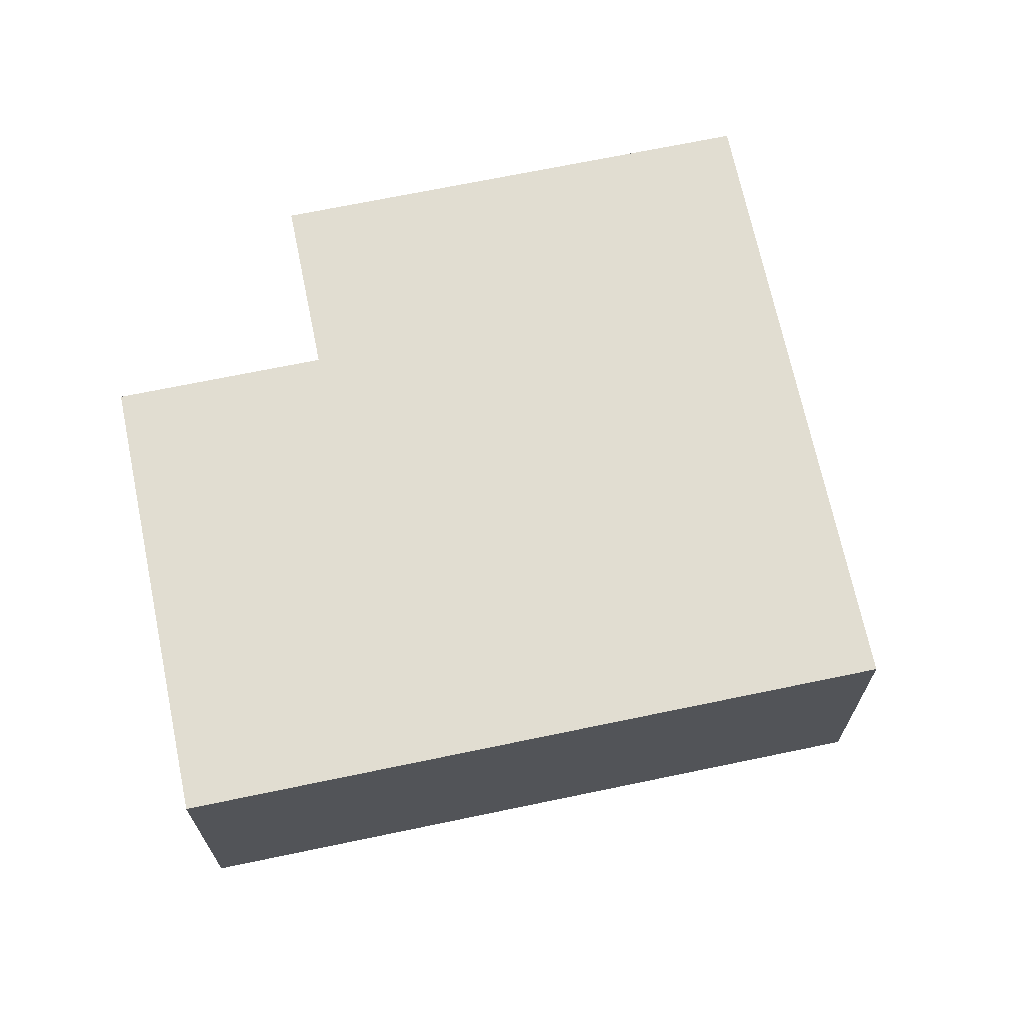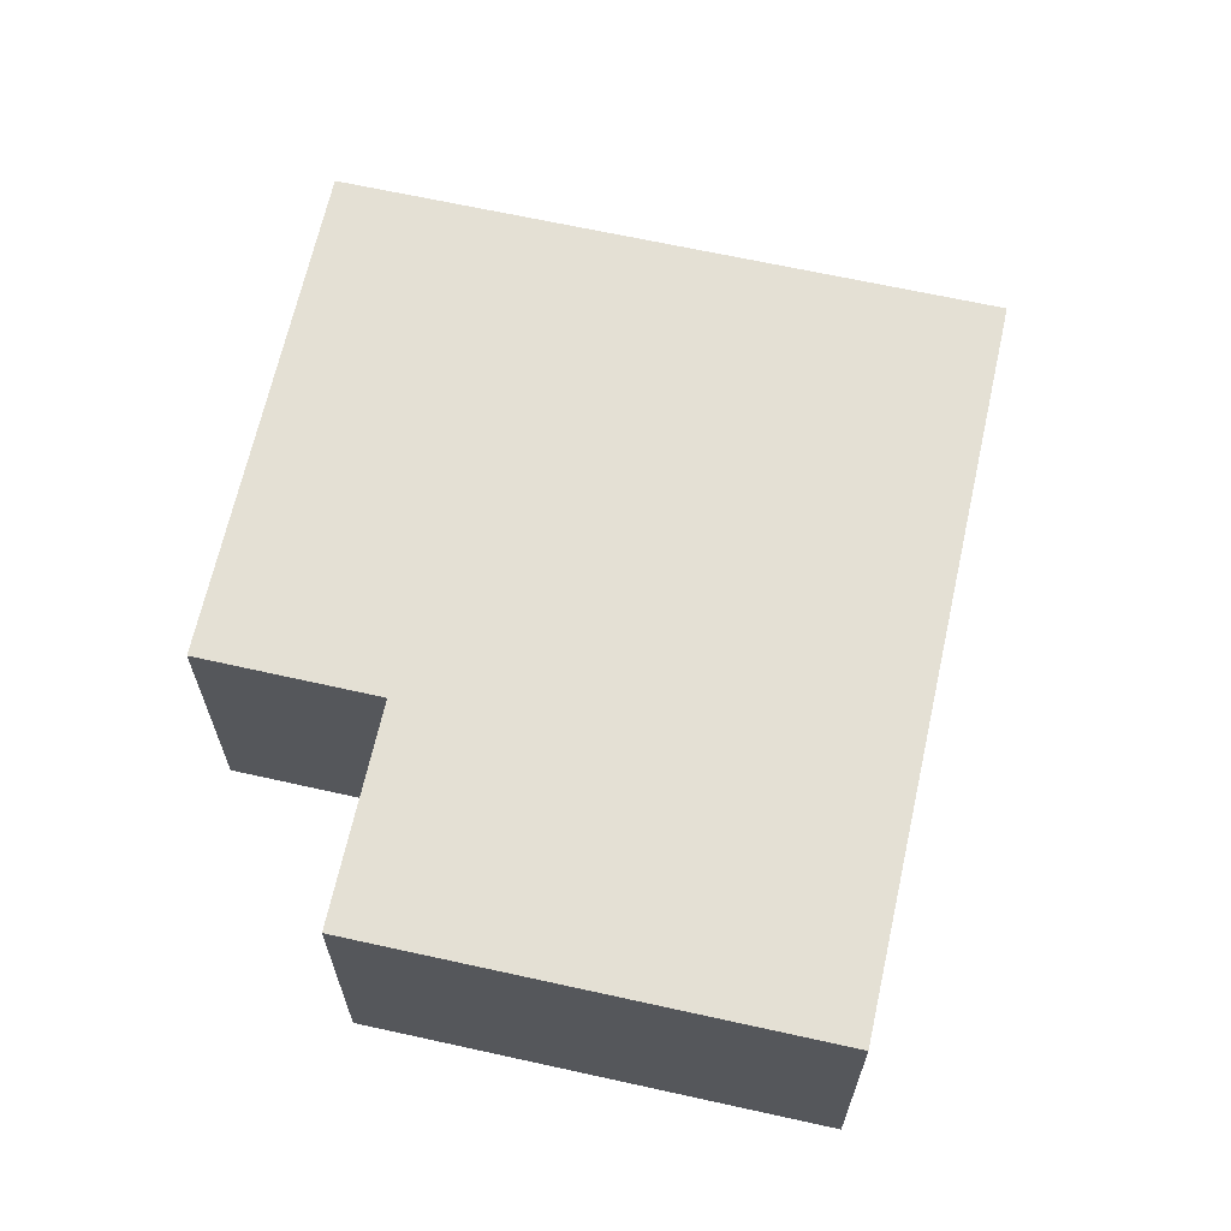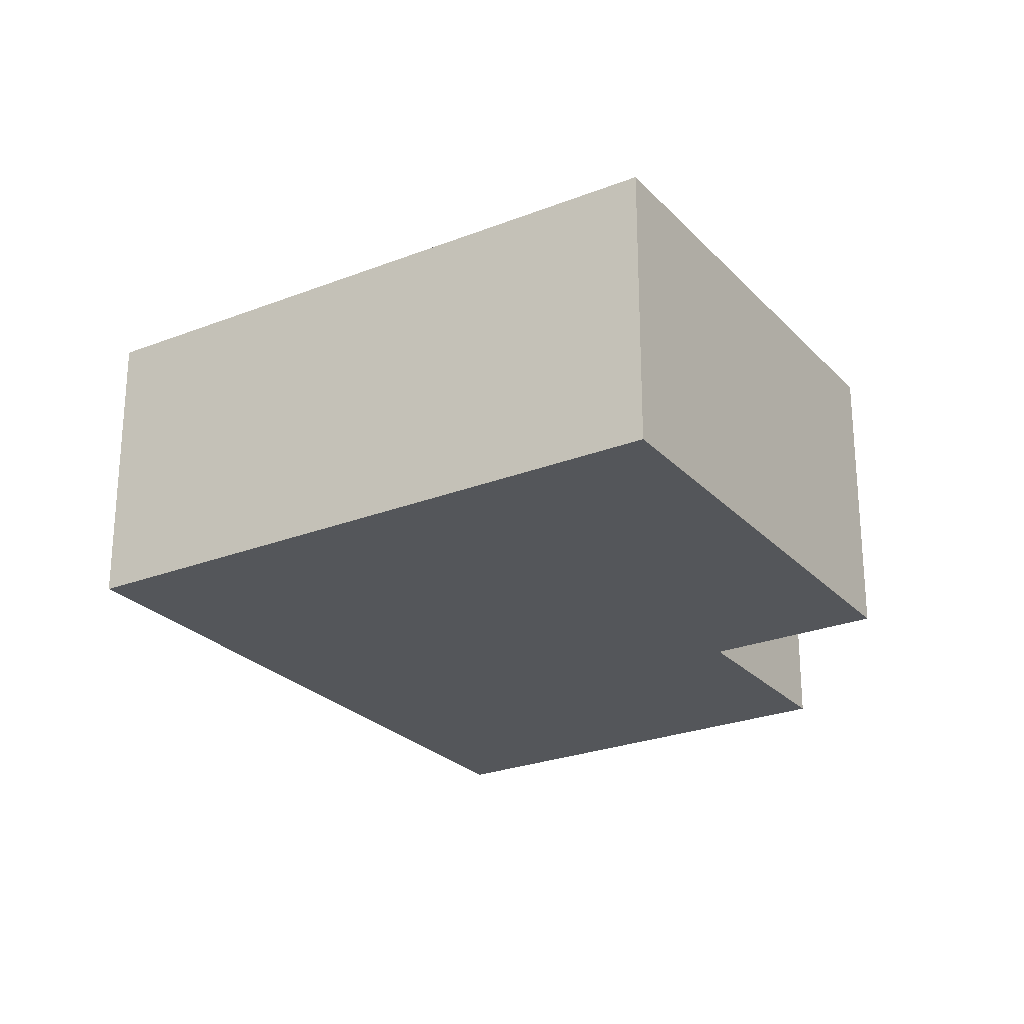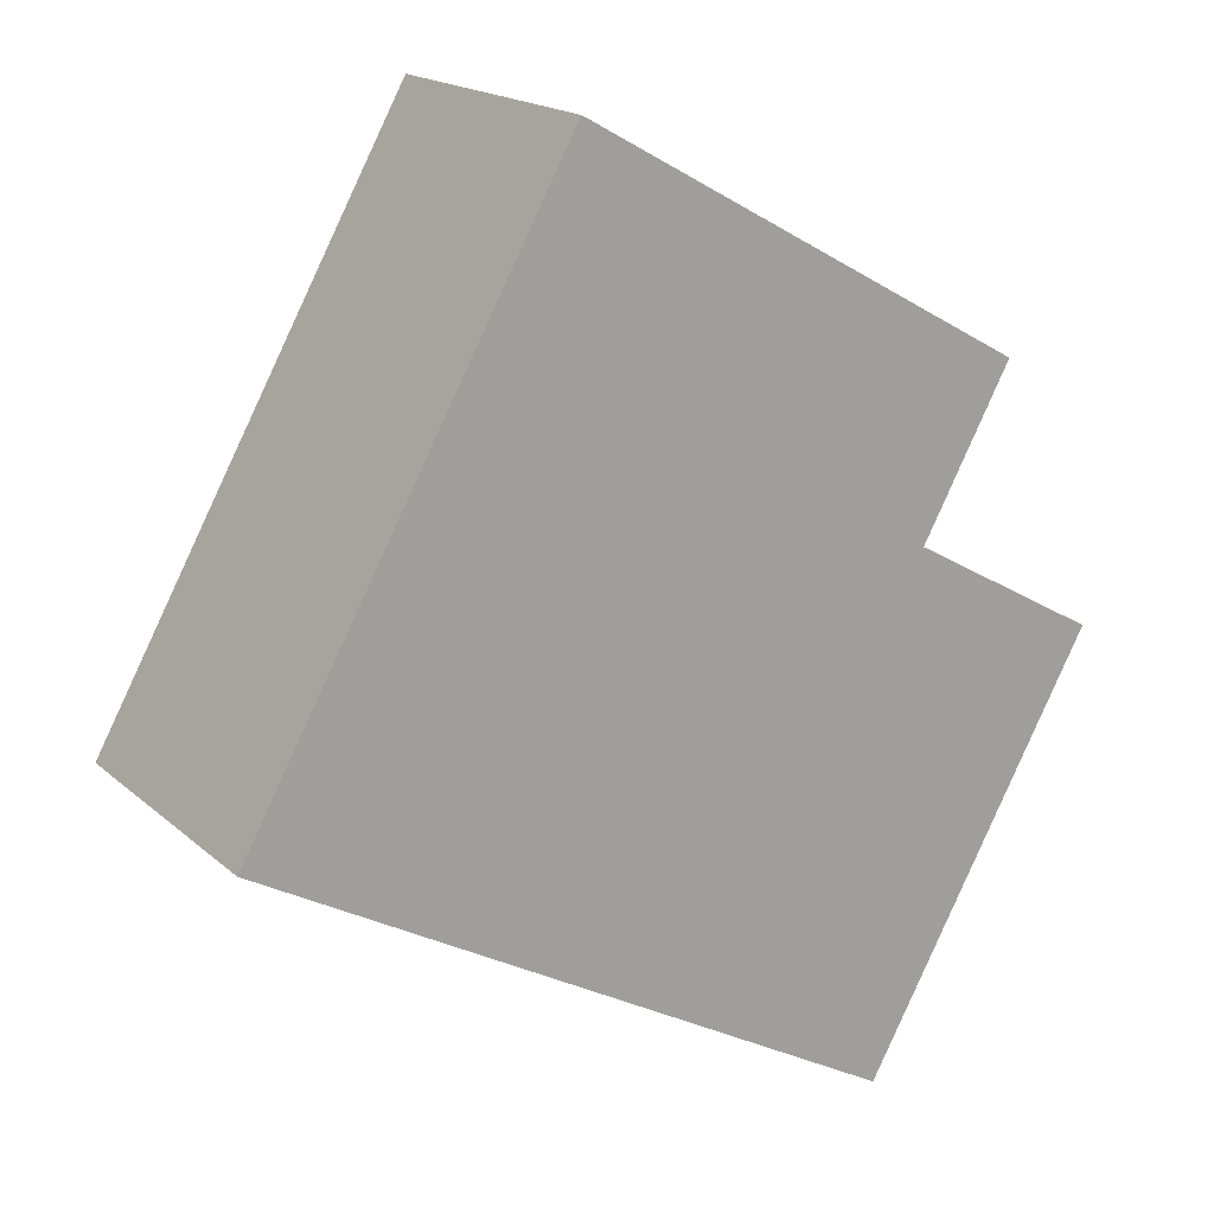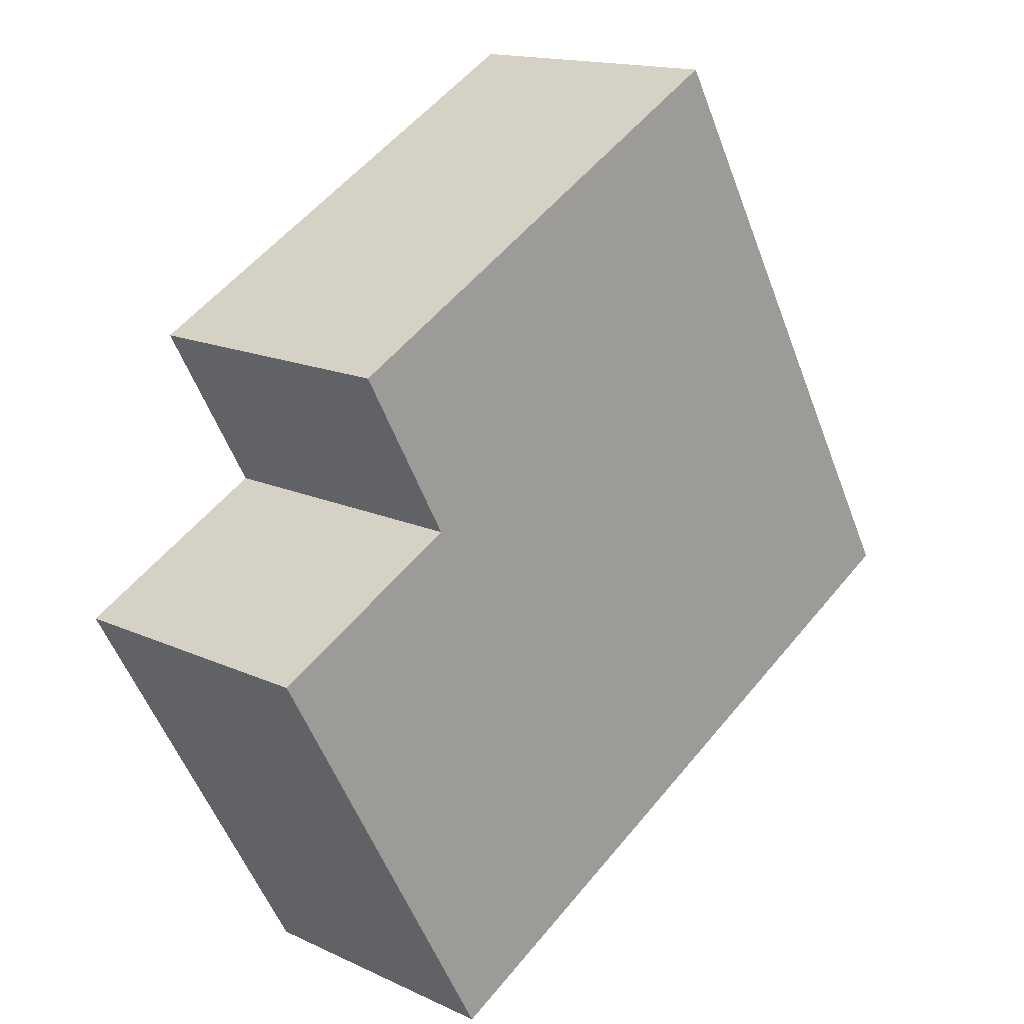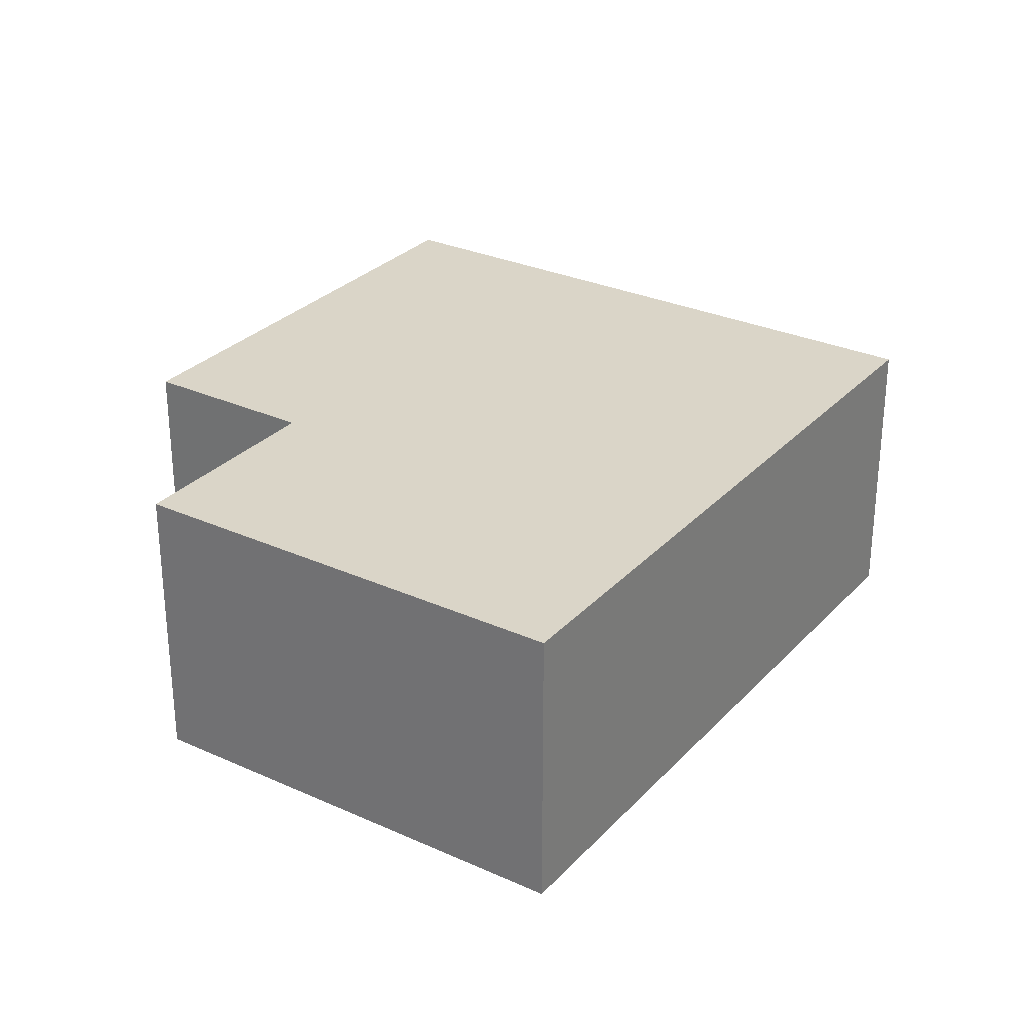
<metadata>
{"format":"obj","ext":"obj","renderer":"f3d","projection":"perspective","resolution":1024,"background":"white","views":[{"elev":68.9,"azim":-162.6,"up":"+Y"},{"elev":66.2,"azim":131.7,"up":"+Y"},{"elev":-25.5,"azim":-28.6,"up":"+Y"},{"elev":18.1,"azim":-32.0,"up":"+Z"},{"elev":15.2,"azim":134.8,"up":"+Z"},{"elev":29.2,"azim":153.0,"up":"+Y"}]}
</metadata>
<code>
v  7.722 3.523 -4.316
v  8.175 3.523 1.967
v  10.51 3.523 0.668
v  3.87 3.523 6.925
v  9.253 3.523 3.917
v  0 3.523 2.157e-16
v  10.51 -4.09e-17 0.668
v  7.722 2.643e-16 -4.316
v  9.253 -2.398e-16 3.917
v  8.175 -1.204e-16 1.967
v  0 0 0
v  3.87 -4.24e-16 6.925
g defaultobject
f 1 2 3
f 2 4 5
f 4 2 1
f 4 1 6
f 7 1 3
f 1 7 8
f 9 2 5
f 2 9 10
f 8 6 1
f 6 8 11
f 11 4 6
f 4 11 12
f 12 5 4
f 5 12 9
f 10 3 2
f 3 10 7
f 7 11 8
f 11 7 10
f 11 10 9
f 11 9 12

</code>
